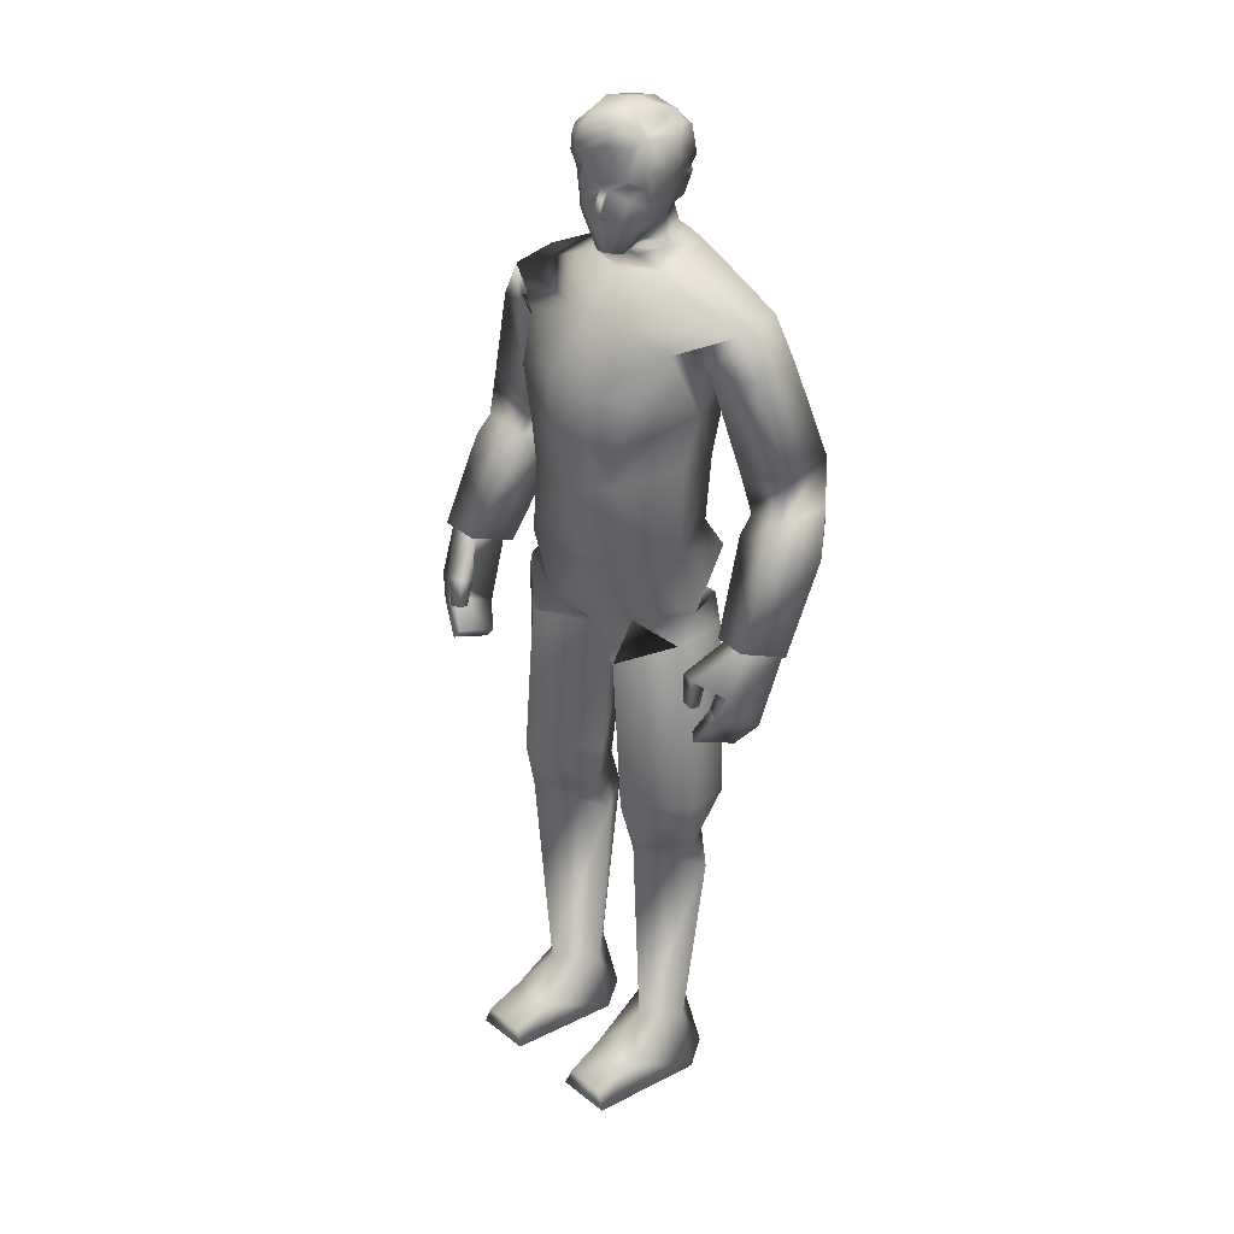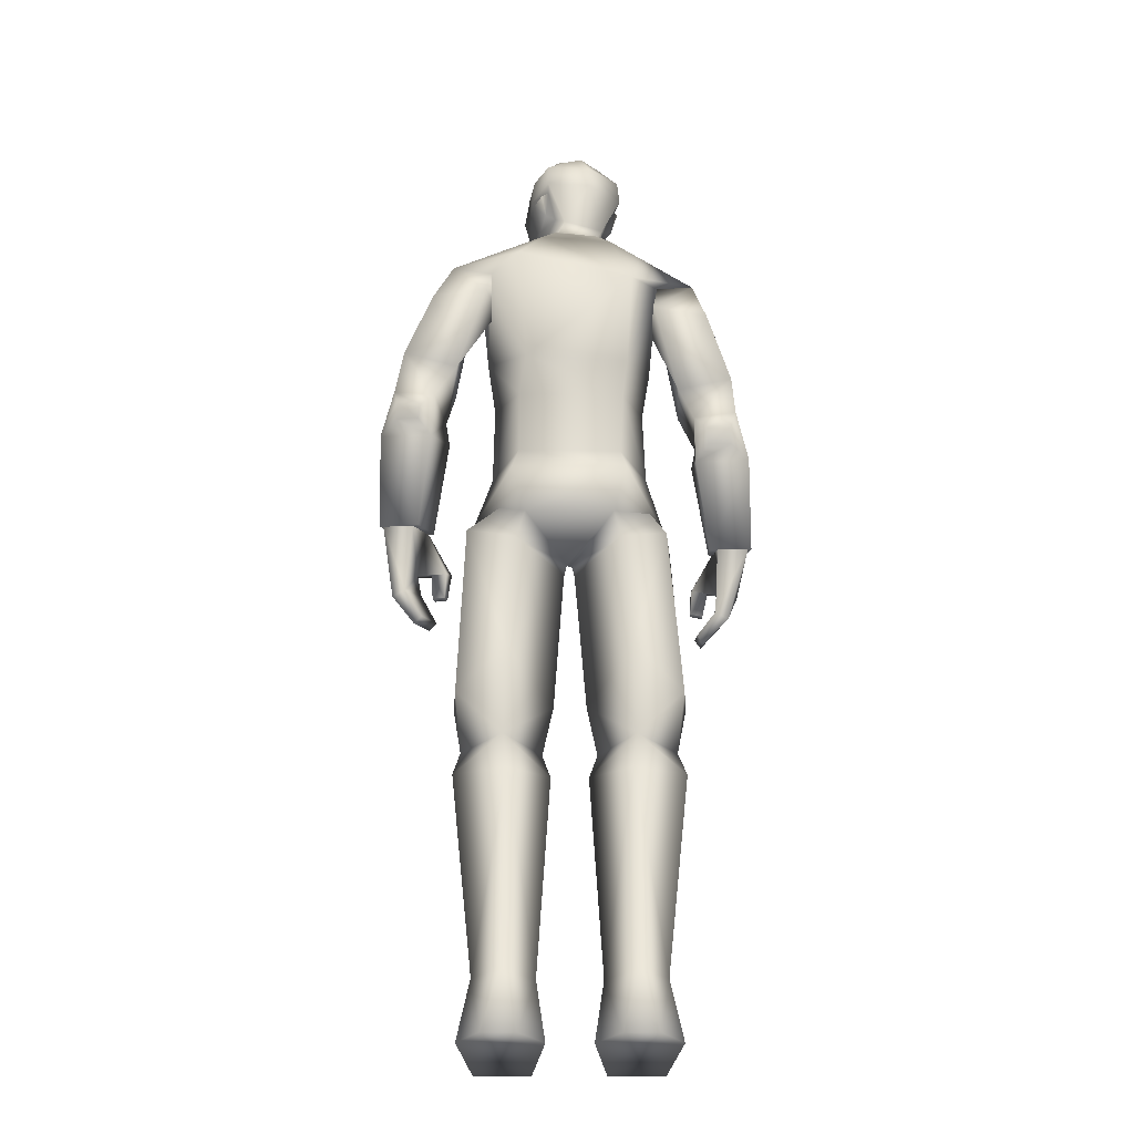
<metadata>
{"format":"obj","ext":"obj","renderer":"f3d","projection":"perspective","resolution":1024,"background":"white","views":[{"elev":30.7,"azim":47.9,"up":"+Y"},{"elev":-28.9,"azim":179.8,"up":"+Y"}]}
</metadata>
<code>
o leon
v -0.5735 0.007368 -0.5244
v -0.9935 0.007001 -0.5284
v -0.7701 0.7525 -0.4443
v -0.8278 0.7465 0.3773
v -0.4708 0.3839 0.7475
v -0.3834 0.75 -0.03222
v -0.2724 0.007631 -0.09253
v -1.275 0.006755 -0.1004
v -1.065 0.3833 0.7396
v -1.117 0.749 -0.08823
v -0.4388 0.007486 1.27
v -0.5301 0.2372 1.251
v -1.128 0.006883 1.274
v -1.045 0.2368 1.255
v 1.877 6.396 -0.5119
v 1.528 7.61 -0.4185
v 1.73 7.393 -1.001
v 1.724 6.585 0.06963
v 2.17 7.71 -0.2332
v 2.373 6.471 -0.3283
v 2.372 7.494 -0.8162
v 2.206 8.017 -1.028
v 1.572 7.852 -0.5416
v 2.12 7.936 -0.3973
v 1.861 7.752 -1.153
v 1.694 7.904 -1.148
v 2.167 7.831 -1.08
v 1.89 7.6 -1.074
v 2.2 6.648 0.193
v 2.17 7.633 -0.9973
v 1.524 10.08 -0.8533
v 0.6653 10.09 -1.205
v 0.3563 10.53 -0.9521
v 1.144 9.808 -0.04289
v 1.067 8.963 -0.2201
v 1.019 9.865 -1.025
v -1.115 9.832 0.3899
v -1.145 9.859 -0.7041
v -1.05 8.97 0.04402
v -0.5987 7.241 0.727
v 0.01516 7.966 0.7835
v -0.5123 8.144 0.741
v 0.9036 9.281 0.6048
v 1.034 9.746 0.1811
v 0.6271 7.224 0.699
v -0.7308 8.569 -0.9222
v -0.7969 9.819 -1.032
v 0.5559 8.569 -1.059
v -0.141 8.703 0.8358
v 0.3301 8.704 0.7903
v 0.5439 8.143 0.675
v -0.7009 9.257 0.7417
v -0.5618 8.634 0.7531
v 0.7052 8.635 0.6604
v -0.9156 9.745 0.4245
v -0.1067 9.347 0.8675
v 0.3525 9.346 0.8112
v 0.08782 10.03 0.5159
v -0.4671 10.44 -0.05425
v 0.02881 10.4 0.07213
v 0.4718 10.43 -0.1736
v -1.622 10.06 -0.4714
v -0.551 10.53 -0.8314
v 0.9858 7.303 -0.06143
v 0.6402 8.127 -0.8441
v 0.9699 8.324 -0.08598
v -0.9744 7.312 -0.06116
v 0.6399 7.334 -0.7633
v -0.632 7.321 -0.7586
v 1.551 9.989 -0.2827
v -1.554 9.999 0.1042
v -0.669 8.127 -0.8063
v -0.9457 8.298 -0.02761
v 0.9363 9.604 -0.545
v 1.331 9.572 -0.09155
v 1.085 9.62 -1.03
v 1.821 9.527 -0.3452
v 1.77 9.588 -0.9168
v 1.467 8.29 -0.4714
v 1.424 8.359 -1.103
v 2.096 8.549 -1.126
v 2.135 8.483 -0.4914
v 0.2779 10.7 0.3562
v 0.1901 10.7 0.3926
v 0.1744 10.66 0.2511
v 0.4681 11.2 0.3114
v 0.3393 11.12 0.3831
v 0.38 10.97 0.3251
v 0.2823 11.4 0.3911
v 0.2527 11.46 0.4384
v 0.2017 11.39 0.424
v 0.307 10.93 -0.411
v 0.2908 10.74 -0.0473
v 0.061 10.72 0.04496
v 0.06977 10.95 -0.7504
v -0.2665 11.49 -0.8423
v 0.2888 11.5 -0.8633
v -0.6799 11.49 -0.4703
v -0.435 10.94 -0.5484
v -0.4649 11.05 -0.3789
v -0.593 11.43 -0.3791
v 0.04176 10.67 0.327
v 0.3298 10.68 0.212
v 0.02144 11.2 0.4963
v -0.02315 11.29 0.4662
v -0.25 11.48 0.3378
v -0.1375 12.12 0.2136
v -0.37 11.92 0.2471
v -0.03866 12.02 0.4294
v 0.5777 11.42 0.1273
v 0.47 11.29 0.2672
v 0.5582 11.29 0.0532
v -0.02206 11.45 0.4576
v -0.005225 11.51 0.4858
v -0.1064 11.44 0.4504
v 0.478 11.51 0.2857
v 0.4684 11.45 0.2556
v 0.09451 10.97 0.4433
v 0.1636 11.12 0.4558
v 0.4653 11.93 -0.02173
v 0.4863 11.89 0.07422
v 0.5458 11.88 -0.05213
v 0.212 11.82 0.3395
v 0.2862 12 0.346
v -0.02392 11.75 0.4424
v -0.3703 10.93 -0.1306
v -0.1045 10.74 0.1164
v 0.4786 11.45 -0.4379
v 0.3754 11.39 -0.7292
v 0.2897 11.43 -0.7393
v -0.647 11.39 -0.3127
v -0.5185 11.45 -0.03021
v -0.4059 11.07 -0.0396
v -0.5596 11.11 -0.2965
v 0.194 11.05 -0.6518
v 0.319 11.11 -0.6603
v 0.3921 11.07 -0.37
v 0.4299 10.94 -0.1706
v -0.293 10.94 0.1503
v -0.3191 11.67 0.3606
v -0.3559 11.11 0.1004
v 0.6162 11.57 0.1171
v 0.4795 11.73 0.1667
v 0.449 11.82 0.2075
v 0.5186 11.53 -0.4114
v -0.4086 11.59 0.2503
v 0.4784 11.86 -0.4222
v -0.1541 12.08 -0.6568
v 0.05252 12 -0.6964
v -0.2557 11.82 -0.7901
v 0.3833 11.98 0.2688
v 0.2625 11.15 0.574
v 0.3379 11.15 0.5446
v -0.5501 11.54 0.02983
v 0.2599 11.09 0.4396
v 0.2487 10.98 0.4222
v -0.09362 11.82 0.4879
v -0.2083 11.51 0.3648
v 0.3267 12.02 -0.3661
v 0.3143 12.09 0.02918
v 0.2893 11.83 -0.789
v -0.3896 12.07 -0.4386
v 0.01443 12.19 -0.249
v -0.3876 10.7 -0.2144
v 0.01051 10.49 -0.06613
v 0.4141 10.63 -0.337
v -0.535 11.88 -0.003823
v -0.6493 11.83 -0.4459
v 0.1549 12.16 0.09009
v -0.2883 12.15 -0.1209
v 0.2048 10.69 -0.8285
v -0.3686 10.69 -0.7523
v 0.5458 11.19 0.0367
v 0.3403 10.7 -0.3701
v 0.1378 10.74 -0.7667
v 0.4649 10.96 0.08452
v 0.1665 12 -0.6807
v -0.1355 10.96 0.3331
v -0.3649 10.74 -0.6604
v 0.01358 10.6 -0.04241
v 0.1781 12.15 -0.3098
v -0.4421 10.63 -0.2231
v -0.1661 10.39 0.01889
v 0.2092 10.42 -0.0453
v 1.556 6.093 0.2032
v 1.499 6.153 0.3699
v 1.814 6.602 0.002987
v 2.021 5.779 0.3865
v 2.194 5.581 -0.1374
v 2.132 6.1 0.3286
v 1.871 5.836 0.3194
v 1.922 6.088 0.2627
v 2.035 5.638 -0.2073
v 2.186 6.641 0.1108
v 1.697 6.161 0.4293
v 1.731 5.811 0.3467
v 1.545 5.815 0.4057
v 1.58 5.805 0.2973
v 1.918 5.255 -0.04035
v 1.675 5.482 0.3906
v 1.757 5.402 0.4449
v 1.826 5.336 -0.09352
v 1.749 6.104 0.2731
v 1.7 5.82 0.4527
v 1.954 6.431 -0.4352
v 2.331 6.486 -0.3223
v 0.5501 6.396 -0.8617
v 0.7146 6.959 -0.9895
v 1.201 6.622 -0.102
v -1.196 6.623 0.07853
v 0.3857 6.477 0.6743
v -0.3603 6.477 0.6736
v -0.5387 6.396 -0.8605
v 0.01418 7.207 0.7164
v -0.7002 6.959 -0.9897
v -1.288 3.528 -0.02026
v -1.387 3.192 -0.1621
v -0.8955 3.529 0.558
v -0.3294 3.529 0.05286
v -0.2256 3.193 -0.06957
v -0.7862 3.531 -0.6138
v -0.7331 3.065 -0.708
v -0.7607 4.604 -0.7574
v -0.2029 4.159 0.0531
v -1.367 4.157 -0.4132
v -1.408 4.158 0.1281
v -1.206 6.38 -0.3351
v -0.6347 6.116 -0.7341
v -0.8606 4.16 0.7023
v -0.7154 6.126 0.6723
v -1.276 6.334 0.2309
v -0.02504 6.127 0.07355
v -0.05933 5.974 0.05067
v -0.9451 6.719 0.4717
v -1.774 6.397 0.08402
v -1.582 7.64 0.1869
v -1.597 7.381 -0.4131
v -1.801 6.618 0.6726
v -2.257 7.674 0.1897
v -2.304 6.417 0.1266
v -2.273 7.415 -0.4103
v -2.113 7.994 -0.6136
v -1.623 7.821 0.02129
v -2.178 7.908 0.04727
v -1.724 7.751 -0.6598
v -1.577 7.919 -0.6061
v -2.046 7.777 -0.64
v -1.753 7.568 -0.5477
v -2.295 6.632 0.6623
v -2.044 7.569 -0.5402
v -1.016 9.603 -0.2163
v -1.262 9.593 0.2957
v -1.099 9.611 -0.672
v -1.038 9.671 -0.1517
v -1.813 9.548 0.06409
v -1.799 9.57 -0.5143
v -1.414 8.302 0.02315
v -1.391 8.34 -0.6172
v -2.072 8.499 -0.6317
v -2.094 8.461 0.01262
v -0.172 10.45 -0.03652
v -0.1621 10.65 -0.005056
v 0.2042 10.56 -0.08262
v -0.1654 10.56 -0.02327
v 0.1995 10.45 -0.08811
v 0.2134 10.64 -0.07345
v 0.2075 10.66 -0.1708
v -0.1728 10.65 -0.08895
v 0.305 11.31 0.4642
v 0.2502 11.32 0.4837
v 0.2283 11.32 0.4922
v -0.2253 11.9 0.419
v -0.336 11.25 0.2152
v -0.3158 11.45 0.2649
v -0.2304 11.22 0.3207
v -0.1824 11.27 0.3675
v -0.2628 11.59 0.3627
v -0.1747 11.6 0.4009
v -0.2159 11.11 0.3395
v -0.2892 11.54 0.3233
v -0.1576 11.47 0.407
v -0.05739 11.63 0.4402
v 0.2395 11.88 -0.7431
v 0.3147 11.91 -0.5363
v 0.3715 11.91 -0.3795
v -0.3761 11.36 0.1745
v -0.5033 11.41 0.05089
v -1.582 6.207 0.8642
v -1.582 6.28 1.035
v -1.859 6.612 0.5839
v -2.004 5.796 0.9548
v -1.998 5.559 0.4182
v -2.159 6.081 0.8526
v -1.858 5.884 0.921
v -1.944 6.118 0.8378
v -1.84 5.651 0.3834
v -2.255 6.632 0.5855
v -1.785 6.242 1.047
v -1.719 5.893 0.9804
v -1.558 5.94 1.08
v -1.563 5.922 0.9677
v -1.692 5.304 0.5973
v -1.614 5.583 1.058
v -1.688 5.487 1.096
v -1.61 5.403 0.5617
v -1.785 6.173 0.8868
v -1.718 5.909 1.09
v -1.876 6.432 0.1342
v -2.267 6.441 0.1419
v 0.5751 0.007368 -0.5244
v 0.9951 0.007001 -0.5284
v 0.7717 0.7525 -0.4444
v 0.8294 0.7465 0.3772
v 0.4724 0.3839 0.7475
v 0.385 0.75 -0.03234
v 0.274 0.007631 -0.09253
v 1.274 0.00664 -0.1117
v 1.067 0.3833 0.7396
v 1.119 0.749 -0.08835
v 0.4404 0.007486 1.27
v 0.5317 0.2372 1.251
v 1.13 0.006883 1.274
v 1.047 0.2368 1.255
v 1.307 3.528 -0.02172
v 1.388 3.192 -0.1623
v 0.8971 3.529 0.5579
v 0.331 3.529 0.05273
v 0.2272 3.193 -0.06969
v 0.7878 3.531 -0.6139
v 0.7346 3.065 -0.7082
v 0.7622 4.604 -0.7575
v 0.1976 4.159 0.05351
v 1.368 4.157 -0.4133
v 1.409 4.158 0.1279
v 1.282 6.38 -0.4077
v 0.6626 6.104 -0.7358
v 0.8379 4.16 0.704
v 0.7611 6.091 0.7553
v 1.259 6.334 0.2323
v 0.03335 6.132 0.04673
v 0.07255 5.974 0.05003
v 0.8744 6.64 0.5676
v -0.9949 6.509 -0.58
v 0.8738 6.509 -0.7194
v 0.9735 9.689 -0.5232
f 1 2 3
f 4 5 6
f 6 5 7
f 8 9 10
f 4 10 9
f 4 9 5
f 10 2 8
f 11 8 7
f 1 8 2
f 5 11 7
f 12 13 11
f 12 9 14
f 6 1 3
f 13 9 8
f 10 3 2
f 11 13 8
f 1 7 8
f 5 12 11
f 12 14 13
f 12 5 9
f 6 7 1
f 13 14 9
f 15 16 17
f 18 19 16
f 19 20 21
f 22 23 24
f 25 17 26
f 27 28 25
f 21 27 22
f 24 16 19
f 15 29 18
f 21 15 17
f 30 17 28
f 24 21 22
f 23 17 16
f 25 22 27
f 15 18 16
f 18 29 19
f 19 29 20
f 22 26 23
f 25 28 17
f 27 30 28
f 21 30 27
f 24 23 16
f 15 20 29
f 21 20 15
f 30 21 17
f 24 19 21
f 23 26 17
f 25 26 22
f 31 32 33
f 34 35 36 345
f 37 254 38 39
f 40 41 42
f 43 35 44
f 45 41 40 214
f 46 38 47
f 48 32 36
f 38 46 39
f 36 35 48
f 49 41 50
f 45 51 41
f 52 39 53
f 43 54 35
f 52 55 39
f 37 39 55
f 34 44 35
f 56 57 58
f 59 183 60 184 61
f 62 63 47
f 62 47 38
f 31 36 32
f 64 65 66
f 67 68 64
f 65 35 66
f 69 65 68
f 44 70 58
f 71 55 58
f 64 51 45
f 72 67 73
f 42 67 40
f 72 39 46
f 51 35 54
f 39 42 53
f 62 59 63
f 56 55 52
f 48 72 46
f 71 38 254 37
f 36 70 34 345
f 48 47 32
f 57 49 50
f 61 58 70
f 53 56 52
f 57 54 43
f 49 42 41
f 51 50 41
f 58 59 71
f 61 31 33
f 33 59 61
f 33 47 63
f 57 44 58
f 64 40 67
f 64 68 65
f 67 69 68
f 65 48 35
f 69 72 65
f 44 34 70
f 71 37 55
f 64 66 51
f 72 69 67
f 42 73 67
f 72 73 39
f 51 66 35
f 39 73 42
f 62 71 59
f 56 58 55
f 48 65 72
f 71 62 38
f 36 31 70
f 48 46 47
f 57 56 49
f 61 184 60 58
f 53 49 56
f 57 50 54
f 49 53 42
f 51 54 50
f 58 60 183 59
f 61 70 31
f 33 63 59
f 33 32 47
f 57 43 44
f 64 45 214 40
f 74 75 34
f 31 76 36
f 75 77 70
f 76 31 78
f 70 34 75
f 74 36 76
f 34 345 36 74
f 24 81 82
f 23 82 79
f 26 81 22
f 77 79 82
f 34 31 36 345
f 75 80 79
f 31 77 78
f 78 82 81
f 80 78 81
f 23 80 26
f 82 80 81
f 24 22 81
f 23 24 82
f 26 80 81
f 77 75 79
f 34 70 31
f 75 74 80
f 31 70 77
f 78 77 82
f 80 76 78
f 23 79 80
f 80 74 76
f 82 79 80
f 83 84 85
f 86 87 88
f 89 90 91
f 92 93 94
f 95 96 97
f 98 96 99
f 100 101 99
f 102 85 84
f 103 83 85
f 104 105 276
f 107 108 109
f 110 111 112
f 113 114 115
f 116 117 110
f 104 118 119
f 105 91 113
f 111 117 89
f 105 104 91
f 111 89 86
f 120 121 122
f 123 124 125
f 126 94 127
f 128 129 130
f 101 131 132
f 133 134 100
f 135 136 137
f 93 92 138
f 127 139 126
f 108 140 272
f 133 139 141
f 110 112 142
f 143 121 144
f 142 145 122
f 142 122 121
f 99 96 95
f 140 108 146
f 147 122 145
f 97 130 95
f 110 142 143
f 121 143 142
f 123 144 124
f 148 149 150
f 142 112 145
f 151 144 121
f 117 111 110
f 91 119 152 271
f 89 269 153 87
f 91 104 119
f 89 87 86
f 133 141 132
f 154 132 287
f 152 119 155
f 152 155 153
f 153 155 87
f 88 156 83
f 118 84 156
f 84 83 156
f 138 92 137
f 139 133 126
f 98 99 101
f 135 95 130
f 128 145 112
f 109 157 124
f 151 124 144
f 106 276 281 158
f 113 115 105
f 157 278 125
f 114 125 282 115
f 115 282 281
f 157 125 124
f 130 145 128
f 159 160 120
f 135 92 95
f 149 161 150
f 162 163 148
f 99 164 126
f 165 265 263
f 167 162 168
f 94 102 127
f 101 154 98
f 169 170 107
f 134 132 131
f 171 63 172
f 103 94 93
f 100 126 133
f 111 173 112
f 95 174 175
f 136 128 137
f 88 103 176
f 176 86 88
f 89 116 90
f 177 284 283
f 162 150 168
f 107 167 108
f 102 118 178
f 93 176 103
f 179 95 175
f 94 164 268 180
f 134 101 100
f 136 130 129
f 104 178 118
f 127 178 139
f 138 173 176
f 116 123 90
f 153 270 271 152
f 109 169 107
f 149 163 181
f 143 116 110
f 120 285 159
f 146 167 154
f 168 154 167
f 150 98 168
f 150 97 96
f 161 145 97
f 140 157 272
f 33 166 61
f 182 63 59
f 121 160 151
f 181 169 160
f 181 177 149
f 124 160 169
f 112 137 128
f 165 261 183 60
f 94 174 92
f 175 166 171
f 166 266 263
f 175 172 179
f 180 262 264 165
f 179 182 164
f 146 280 277 140
f 141 286 287
f 87 156 88
f 156 119 118
f 141 178 279
f 125 90 123
f 114 91 90
f 130 97 145
f 159 181 160
f 135 137 92
f 149 177 283 161
f 162 170 163
f 99 179 164
f 165 60 184 265
f 167 170 162
f 94 85 102
f 101 132 154
f 169 163 170
f 134 133 132
f 171 33 63
f 103 85 94
f 100 99 126
f 111 86 173
f 95 92 174
f 136 129 128
f 88 83 103
f 176 173 86
f 89 117 116
f 177 159 285 284
f 162 148 150
f 107 170 167
f 102 84 118
f 93 138 176
f 179 99 95
f 94 126 164
f 134 131 101
f 136 135 130
f 104 276 275 279
f 127 102 178
f 138 137 173
f 116 144 123
f 153 269 270
f 109 124 169
f 149 148 163
f 143 144 116
f 120 122 147
f 146 108 167
f 168 98 154
f 150 96 98
f 150 161 97
f 161 147 145
f 140 277 278 157
f 33 171 166
f 182 172 63
f 121 120 160
f 181 163 169
f 181 159 177
f 124 151 160
f 112 173 137
f 165 264 261
f 94 180 267 174
f 175 174 166
f 166 174 267 266
f 175 171 172
f 180 268 262
f 179 172 182
f 146 274 280
f 141 273 106 274 286
f 87 155 156
f 156 155 119
f 141 139 178
f 125 114 90
f 114 113 91
f 185 186 187
f 188 189 190
f 191 192 193
f 190 194 195
f 196 197 198
f 188 199 189
f 199 193 189
f 200 199 201
f 187 195 194
f 195 192 190
f 202 191 193
f 198 203 196
f 204 203 195
f 185 197 186
f 197 195 186
f 192 205 193
f 192 185 187
f 200 188 191
f 193 206 189
f 192 188 190
f 190 206 194
f 196 204 197
f 188 201 199
f 199 202 193
f 200 202 199
f 187 186 195
f 195 203 192
f 202 200 191
f 198 185 203
f 204 196 203
f 185 198 197
f 197 204 195
f 192 187 205
f 192 203 185
f 200 201 188
f 193 205 206
f 192 191 188
f 190 189 206
f 207 208 209 344
f 67 210 40
f 209 340 207 344
f 209 342 211 340
f 212 234 210 232
f 211 212 232 340
f 213 207 340 232
f 210 343 213 232
f 211 342 209 45
f 213 343 210 215
f 212 40 210 234
f 64 45 209
f 212 45 214 40
f 207 215 208
f 68 215 69
f 64 208 68
f 67 215 210
f 212 211 45
f 207 213 215
f 68 208 215
f 64 209 208
f 67 69 215
f 216 217 218
f 219 218 220
f 220 221 219
f 217 221 222
f 6 222 220
f 222 10 217
f 220 4 6
f 217 4 218
f 220 222 221
f 217 216 221
f 6 3 222
f 222 3 10
f 220 218 4
f 217 10 4
f 223 224 221
f 216 225 221
f 226 225 216
f 219 221 224
f 223 221 225
f 223 227 228
f 229 219 224
f 226 227 225
f 227 213 228
f 226 230 231
f 232 228 213
f 229 233 230
f 233 223 228
f 231 230 212 234
f 212 231 230
f 226 218 229
f 210 231 234
f 216 219 218
f 223 225 227
f 229 218 219
f 226 231 227
f 227 210 343 213
f 226 229 230
f 232 233 228
f 229 224 233
f 233 224 223
f 212 234 231
f 226 216 218
f 210 227 231
f 216 221 219
f 235 236 237
f 238 239 236
f 239 240 241
f 242 243 244
f 245 237 246
f 247 248 245
f 241 247 242
f 244 236 239
f 235 249 238
f 241 235 237
f 250 237 248
f 244 241 242
f 243 237 236
f 245 242 247
f 235 238 236
f 238 249 239
f 239 249 240
f 242 246 243
f 245 248 237
f 247 250 248
f 241 250 247
f 244 243 236
f 235 240 249
f 241 240 235
f 250 241 237
f 244 239 241
f 243 246 237
f 245 246 242
f 251 252 37
f 62 253 38
f 252 255 71
f 253 62 256
f 71 37 252
f 251 38 253
f 37 254 38 251
f 244 259 260
f 243 260 257
f 246 259 242
f 255 257 260
f 37 62 38 254
f 252 258 257
f 62 255 256
f 256 260 259
f 258 256 259
f 243 258 246
f 260 258 259
f 244 242 259
f 243 244 260
f 246 258 259
f 255 252 257
f 37 71 62
f 252 251 258
f 62 71 255
f 256 255 260
f 258 253 256
f 243 257 258
f 258 251 253
f 260 257 258
f 261 264 182 59
f 264 262 182
f 263 265 61 166
f 262 268 164 182
f 183 261 59
f 263 266 180 165
f 266 267 180
f 265 184 61
f 271 270 91
f 270 269 89 91
f 272 157 109
f 272 109 108
f 273 275 276 106
f 277 280 158
f 278 277 158
f 280 274 106 158
f 281 276 115
f 281 282 125 278 158
f 276 105 115
f 283 284 147 161
f 285 120 147
f 284 285 147
f 287 286 146 154
f 286 274 146
f 287 132 141
f 279 178 104
f 279 275 273 141
f 288 289 290
f 291 292 293
f 294 295 296
f 293 297 298
f 299 300 301
f 291 302 292
f 302 296 292
f 303 302 304
f 290 298 297
f 298 295 293
f 305 294 296
f 301 306 299
f 307 306 298
f 288 300 289
f 300 298 289
f 295 308 296
f 295 288 290
f 303 291 294
f 296 309 292
f 295 291 293
f 293 309 297
f 299 307 300
f 291 304 302
f 302 305 296
f 303 305 302
f 290 289 298
f 298 306 295
f 305 303 294
f 301 288 306
f 307 299 306
f 288 301 300
f 300 307 298
f 295 290 308
f 295 306 288
f 303 304 291
f 296 308 309
f 295 294 291
f 293 292 309
f 310 312 311
f 313 315 314
f 315 316 314
f 317 319 318
f 313 318 319
f 313 314 318
f 319 317 311
f 320 316 317
f 310 311 317
f 314 316 320
f 321 320 322
f 321 323 318
f 315 312 310
f 322 317 318
f 319 311 312
f 320 317 322
f 310 317 316
f 314 320 321
f 321 322 323
f 321 318 314
f 315 310 316
f 322 318 323
f 324 326 325
f 327 328 326
f 328 327 329
f 325 330 329
f 315 328 330
f 330 325 319
f 328 315 313
f 325 326 313
f 328 329 330
f 325 329 324
f 315 330 312
f 330 319 312
f 328 313 326
f 325 313 319
f 331 329 332
f 324 329 333
f 334 324 333
f 327 332 329
f 331 333 329
f 331 336 335
f 337 332 327
f 334 333 335
f 335 336 207
f 334 339 338
f 340 207 336
f 337 338 341
f 341 336 331
f 230 233 232 212
f 211 338 339
f 334 337 326
f 209 342 339
f 324 326 327
f 331 335 333
f 337 327 326
f 334 335 339
f 335 207 344 209
f 334 338 337
f 340 336 341
f 337 341 332
f 341 331 332
f 211 339 342
f 334 326 324
f 209 339 335
f 324 327 329
f 338 342 211
f 339 338 342
f 212 234 230
f 234 230 231
f 340 341 338 211

</code>
